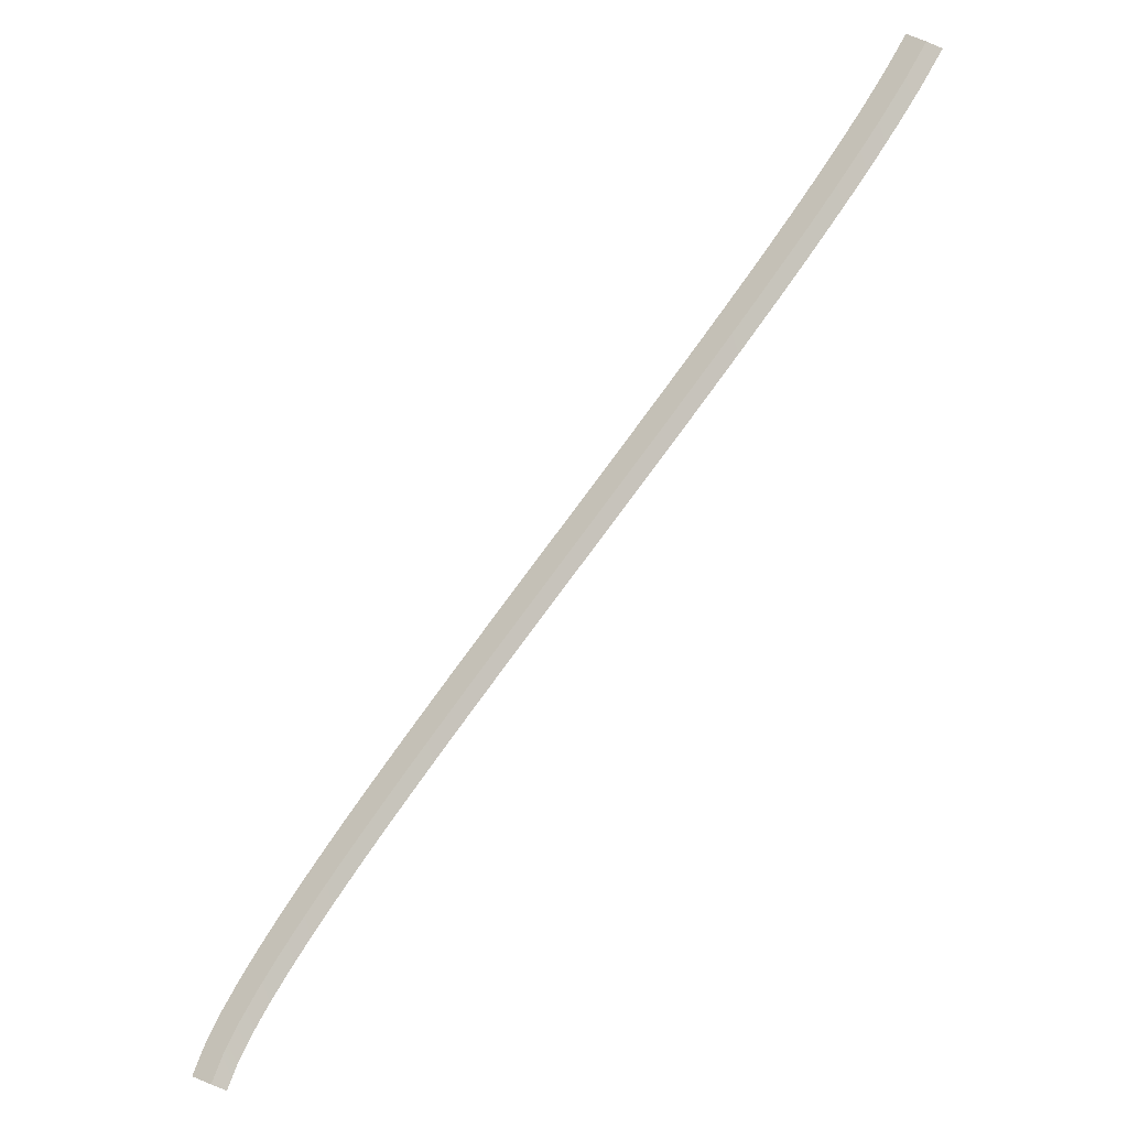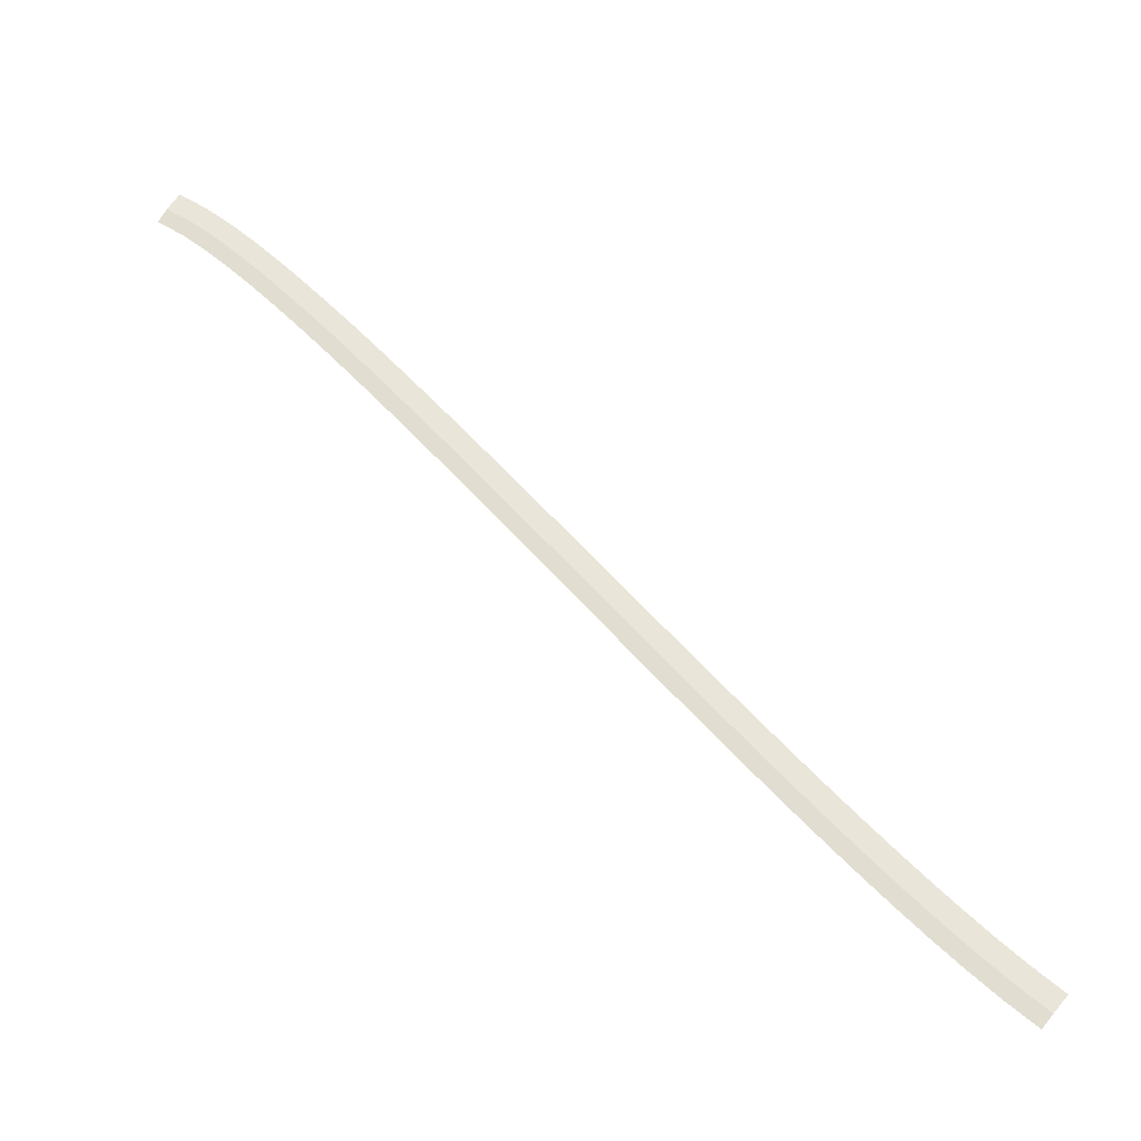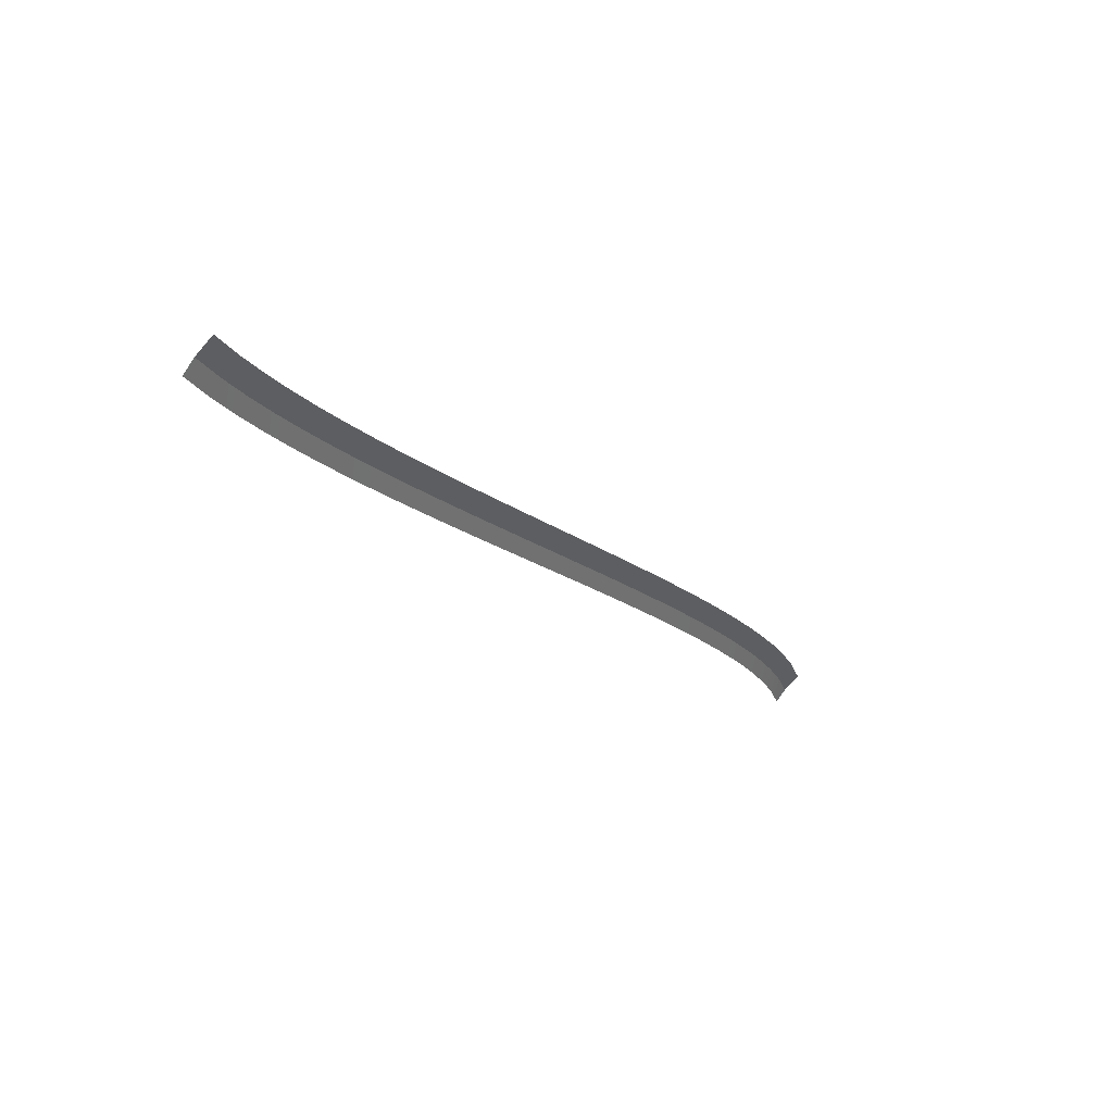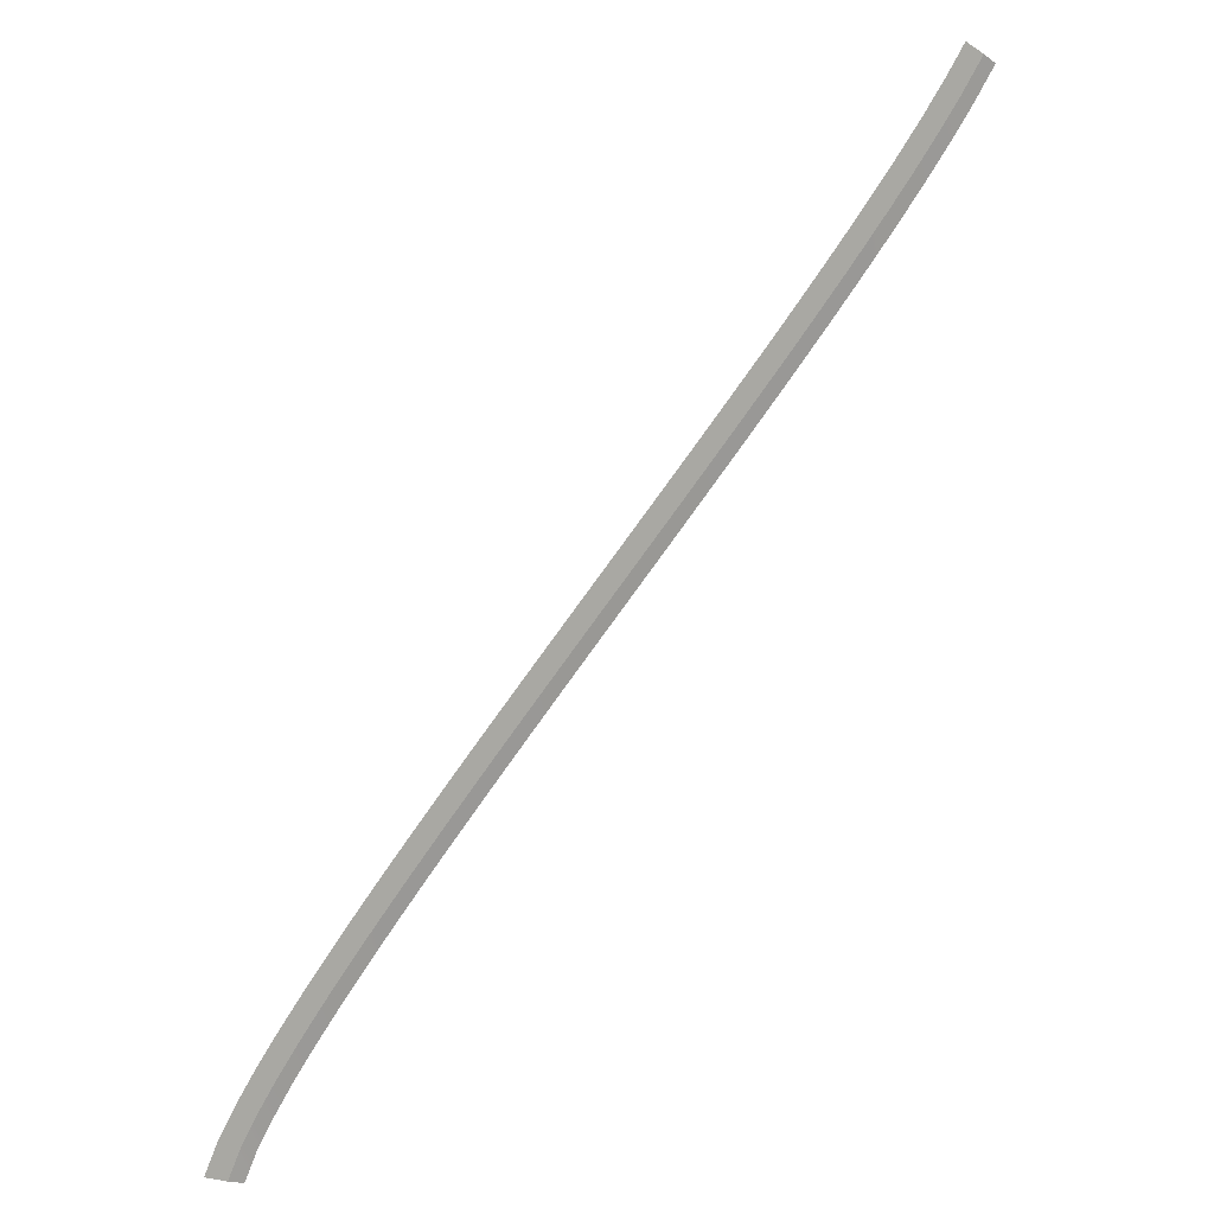
<metadata>
{"format":"obj","ext":"obj","renderer":"f3d","projection":"perspective","resolution":1024,"background":"white","views":[{"elev":-14.5,"azim":-157.9,"up":"+Z"},{"elev":58.0,"azim":-80.7,"up":"+Y"},{"elev":45.9,"azim":-42.4,"up":"+Z"},{"elev":13.8,"azim":155.7,"up":"+Z"}]}
</metadata>
<code>
g SCutR10
v -89.09 0.03 283.5
v -89.09 0.03 283.5
v -91.89 0.03 282.5
v -91.89 0.03 282.5
v -91.89 0.03 282.5
v -91.89 0.03 282.5
v -93.99 -0.35 281.7
v -93.99 -0.35 281.7
v -90.85 0.03 287.6
v -90.85 0.03 287.6
v -93.54 0.03 286.3
v -93.54 0.03 286.3
v -93.54 0.03 286.3
v -93.54 0.03 286.3
v -95.55 -0.35 285.3
v -95.55 -0.35 285.3
v -93.05 0.03 291.6
v -93.05 0.03 291.6
v -95.63 0.03 290.1
v -95.63 0.03 290.1
v -95.63 0.03 290.1
v -95.63 0.03 290.1
v -97.56 -0.35 288.9
v -97.56 -0.35 288.9
v -95.59 0.03 295.6
v -95.59 0.03 295.6
v -98.1 0.03 294
v -98.1 0.03 294
v -98.1 0.03 294
v -98.1 0.03 294
v -99.97 -0.35 292.8
v -99.97 -0.35 292.8
v -98.34 0.03 299.7
v -98.34 0.03 299.7
v -100.8 0.03 297.9
v -100.8 0.03 297.9
v -100.8 0.03 297.9
v -100.8 0.03 297.9
v -102.6 -0.35 296.7
v -102.6 -0.35 296.7
v -101.2 0.03 303.7
v -101.2 0.03 303.7
v -103.6 0.03 301.9
v -103.6 0.03 301.9
v -103.6 0.03 301.9
v -103.6 0.03 301.9
v -105.4 -0.35 300.6
v -105.4 -0.35 300.6
v -104.2 0.03 307.6
v -104.2 0.03 307.6
v -106.5 0.03 305.8
v -106.5 0.03 305.8
v -106.5 0.03 305.8
v -106.5 0.03 305.8
v -108.3 -0.35 304.4
v -108.3 -0.35 304.4
v -107.2 0.03 311.5
v -107.2 0.03 311.5
v -109.5 0.03 309.7
v -109.5 0.03 309.7
v -109.5 0.03 309.7
v -109.5 0.03 309.7
v -111.3 -0.35 308.3
v -111.3 -0.35 308.3
v -110.3 0.03 315.4
v -110.3 0.03 315.4
v -112.6 0.03 313.6
v -112.6 0.03 313.6
v -112.6 0.03 313.6
v -112.6 0.03 313.6
v -114.4 -0.35 312.2
v -114.4 -0.35 312.2
v -113.4 0.03 319.4
v -113.4 0.03 319.4
v -115.8 0.03 317.5
v -115.8 0.03 317.5
v -115.8 0.03 317.5
v -115.8 0.03 317.5
v -117.5 -0.35 316.1
v -117.5 -0.35 316.1
v -116.6 0.03 323.3
v -116.6 0.03 323.3
v -118.9 0.03 321.3
v -118.9 0.03 321.3
v -118.9 0.03 321.3
v -118.9 0.03 321.3
v -120.7 -0.35 319.9
v -120.7 -0.35 319.9
v -119.8 0.03 327.1
v -119.8 0.03 327.1
v -122.1 0.03 325.2
v -122.1 0.03 325.2
v -122.1 0.03 325.2
v -122.1 0.03 325.2
v -123.9 -0.35 323.8
v -123.9 -0.35 323.8
v -123.1 0.03 331
v -123.1 0.03 331
v -125.4 0.03 329.1
v -125.4 0.03 329.1
v -125.4 0.03 329.1
v -125.4 0.03 329.1
v -127.1 -0.35 327.7
v -127.1 -0.35 327.7
v -126.3 0.03 334.9
v -126.3 0.03 334.9
v -128.6 0.03 333
v -128.6 0.03 333
v -128.6 0.03 333
v -128.6 0.03 333
v -130.3 -0.35 331.5
v -130.3 -0.35 331.5
v -129.6 0.03 338.8
v -129.6 0.03 338.8
v -131.9 0.03 336.8
v -131.9 0.03 336.8
v -131.9 0.03 336.8
v -131.9 0.03 336.8
v -133.6 -0.35 335.4
v -133.6 -0.35 335.4
v -132.9 0.03 342.6
v -132.9 0.03 342.6
v -135.1 0.03 340.7
v -135.1 0.03 340.7
v -135.1 0.03 340.7
v -135.1 0.03 340.7
v -136.9 -0.35 339.2
v -136.9 -0.35 339.2
v -136.1 0.03 346.5
v -136.1 0.03 346.5
v -138.4 0.03 344.5
v -138.4 0.03 344.5
v -138.4 0.03 344.5
v -138.4 0.03 344.5
v -140.1 -0.35 343.1
v -140.1 -0.35 343.1
v -139.4 0.03 350.3
v -139.4 0.03 350.3
v -141.6 0.03 348.3
v -141.6 0.03 348.3
v -141.6 0.03 348.3
v -141.6 0.03 348.3
v -143.4 -0.35 346.9
v -143.4 -0.35 346.9
v -142.6 0.03 354.1
v -142.6 0.03 354.1
v -144.9 0.03 352.2
v -144.9 0.03 352.2
v -144.9 0.03 352.2
v -144.9 0.03 352.2
v -146.6 -0.35 350.7
v -146.6 -0.35 350.7
v -145.9 0.03 357.9
v -145.9 0.03 357.9
v -148.2 0.03 356
v -148.2 0.03 356
v -148.2 0.03 356
v -148.2 0.03 356
v -149.9 -0.35 354.6
v -149.9 -0.35 354.6
v -149.2 0.03 361.8
v -149.2 0.03 361.8
v -151.5 0.03 359.9
v -151.5 0.03 359.9
v -151.5 0.03 359.9
v -151.5 0.03 359.9
v -153.2 -0.35 358.4
v -153.2 -0.35 358.4
v -152.4 0.03 365.7
v -152.4 0.03 365.7
v -154.7 0.03 363.8
v -154.7 0.03 363.8
v -154.7 0.03 363.8
v -154.7 0.03 363.8
v -156.4 -0.35 362.3
v -156.4 -0.35 362.3
v -155.7 0.03 369.6
v -155.7 0.03 369.6
v -158 0.03 367.7
v -158 0.03 367.7
v -158 0.03 367.7
v -158 0.03 367.7
v -159.7 -0.35 366.2
v -159.7 -0.35 366.2
v -159 0.03 373.5
v -159 0.03 373.5
v -161.3 0.03 371.6
v -161.3 0.03 371.6
v -161.3 0.03 371.6
v -161.3 0.03 371.6
v -163 -0.35 370.2
v -163 -0.35 370.2
v -162.2 0.03 377.4
v -162.2 0.03 377.4
v -164.5 0.03 375.5
v -164.5 0.03 375.5
v -164.5 0.03 375.5
v -164.5 0.03 375.5
v -166.3 -0.35 374.1
v -166.3 -0.35 374.1
v -165.4 0.03 381.4
v -165.4 0.03 381.4
v -167.8 0.03 379.5
v -167.8 0.03 379.5
v -167.8 0.03 379.5
v -167.8 0.03 379.5
v -169.5 -0.35 378.1
v -169.5 -0.35 378.1
v -168.6 0.03 385.3
v -168.6 0.03 385.3
v -171 0.03 383.5
v -171 0.03 383.5
v -171 0.03 383.5
v -171 0.03 383.5
v -172.7 -0.35 382.1
v -172.7 -0.35 382.1
v -171.8 0.03 389.4
v -171.8 0.03 389.4
v -174.2 0.03 387.5
v -174.2 0.03 387.5
v -174.2 0.03 387.5
v -174.2 0.03 387.5
v -175.9 -0.35 386.1
v -175.9 -0.35 386.1
v -174.9 0.03 393.4
v -174.9 0.03 393.4
v -177.3 0.03 391.6
v -177.3 0.03 391.6
v -177.3 0.03 391.6
v -177.3 0.03 391.6
v -179.1 -0.35 390.3
v -179.1 -0.35 390.3
v -178 0.03 397.5
v -178 0.03 397.5
v -180.4 0.03 395.8
v -180.4 0.03 395.8
v -180.4 0.03 395.8
v -180.4 0.03 395.8
v -182.2 -0.35 394.4
v -182.2 -0.35 394.4
v -181 0.03 401.7
v -181 0.03 401.7
v -183.5 0.03 400
v -183.5 0.03 400
v -183.5 0.03 400
v -183.5 0.03 400
v -185.3 -0.35 398.7
v -185.3 -0.35 398.7
v -183.9 0.03 406
v -183.9 0.03 406
v -186.4 0.03 404.3
v -186.4 0.03 404.3
v -186.4 0.03 404.3
v -186.4 0.03 404.3
v -188.3 -0.35 403.1
v -188.3 -0.35 403.1
v -186.8 0.03 410.5
v -186.8 0.03 410.5
v -189.3 0.03 409
v -189.3 0.03 409
v -189.3 0.03 409
v -189.3 0.03 409
v -191.3 -0.35 407.8
v -191.3 -0.35 407.8
f 9 1 3
f 11 9 3
f 13 5 7
f 15 13 7
f 17 9 11
f 19 17 11
f 21 13 15
f 23 21 15
f 25 17 19
f 27 25 19
f 29 21 23
f 31 29 23
f 33 25 27
f 35 33 27
f 37 29 31
f 39 37 31
f 41 33 35
f 43 41 35
f 45 37 39
f 47 45 39
f 49 41 43
f 51 49 43
f 53 45 47
f 55 53 47
f 57 49 51
f 59 57 51
f 61 53 55
f 63 61 55
f 65 57 59
f 67 65 59
f 69 61 63
f 71 69 63
f 73 65 67
f 75 73 67
f 77 69 71
f 79 77 71
f 81 73 75
f 83 81 75
f 85 77 79
f 87 85 79
f 89 81 83
f 91 89 83
f 93 85 87
f 95 93 87
f 97 89 91
f 99 97 91
f 101 93 95
f 103 101 95
f 105 97 99
f 107 105 99
f 109 101 103
f 111 109 103
f 113 105 107
f 115 113 107
f 117 109 111
f 119 117 111
f 121 113 115
f 123 121 115
f 125 117 119
f 127 125 119
f 129 121 123
f 131 129 123
f 133 125 127
f 135 133 127
f 137 129 131
f 139 137 131
f 141 133 135
f 143 141 135
f 145 137 139
f 147 145 139
f 149 141 143
f 151 149 143
f 153 145 147
f 155 153 147
f 157 149 151
f 159 157 151
f 161 153 155
f 163 161 155
f 165 157 159
f 167 165 159
f 169 161 163
f 171 169 163
f 173 165 167
f 175 173 167
f 177 169 171
f 179 177 171
f 181 173 175
f 183 181 175
f 185 177 179
f 187 185 179
f 189 181 183
f 191 189 183
f 193 185 187
f 195 193 187
f 197 189 191
f 199 197 191
f 201 193 195
f 203 201 195
f 205 197 199
f 207 205 199
f 209 201 203
f 211 209 203
f 213 205 207
f 215 213 207
f 217 209 211
f 219 217 211
f 221 213 215
f 223 221 215
f 225 217 219
f 227 225 219
f 229 221 223
f 231 229 223
f 233 225 227
f 235 233 227
f 237 229 231
f 239 237 231
f 241 233 235
f 243 241 235
f 245 237 239
f 247 245 239
f 249 241 243
f 251 249 243
f 253 245 247
f 255 253 247
f 257 249 251
f 259 257 251
f 261 253 255
f 263 261 255

</code>
